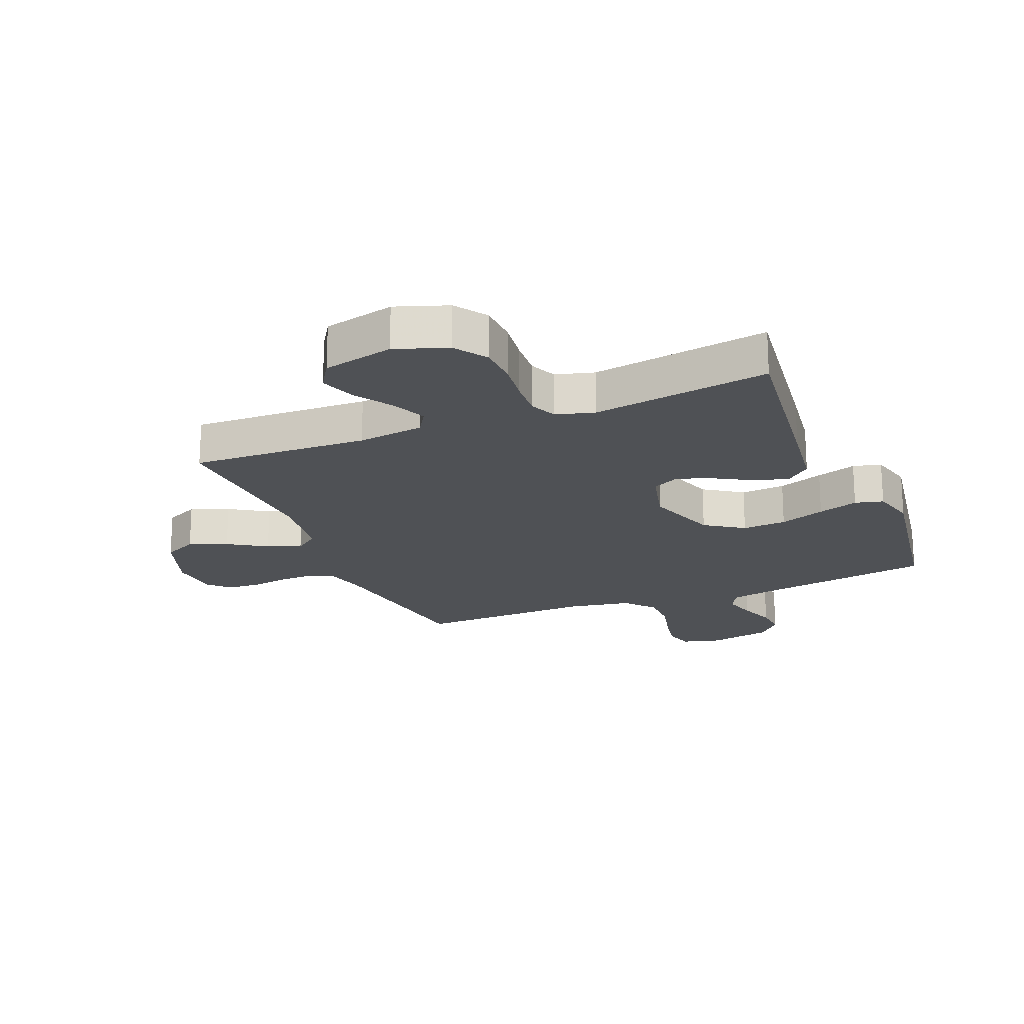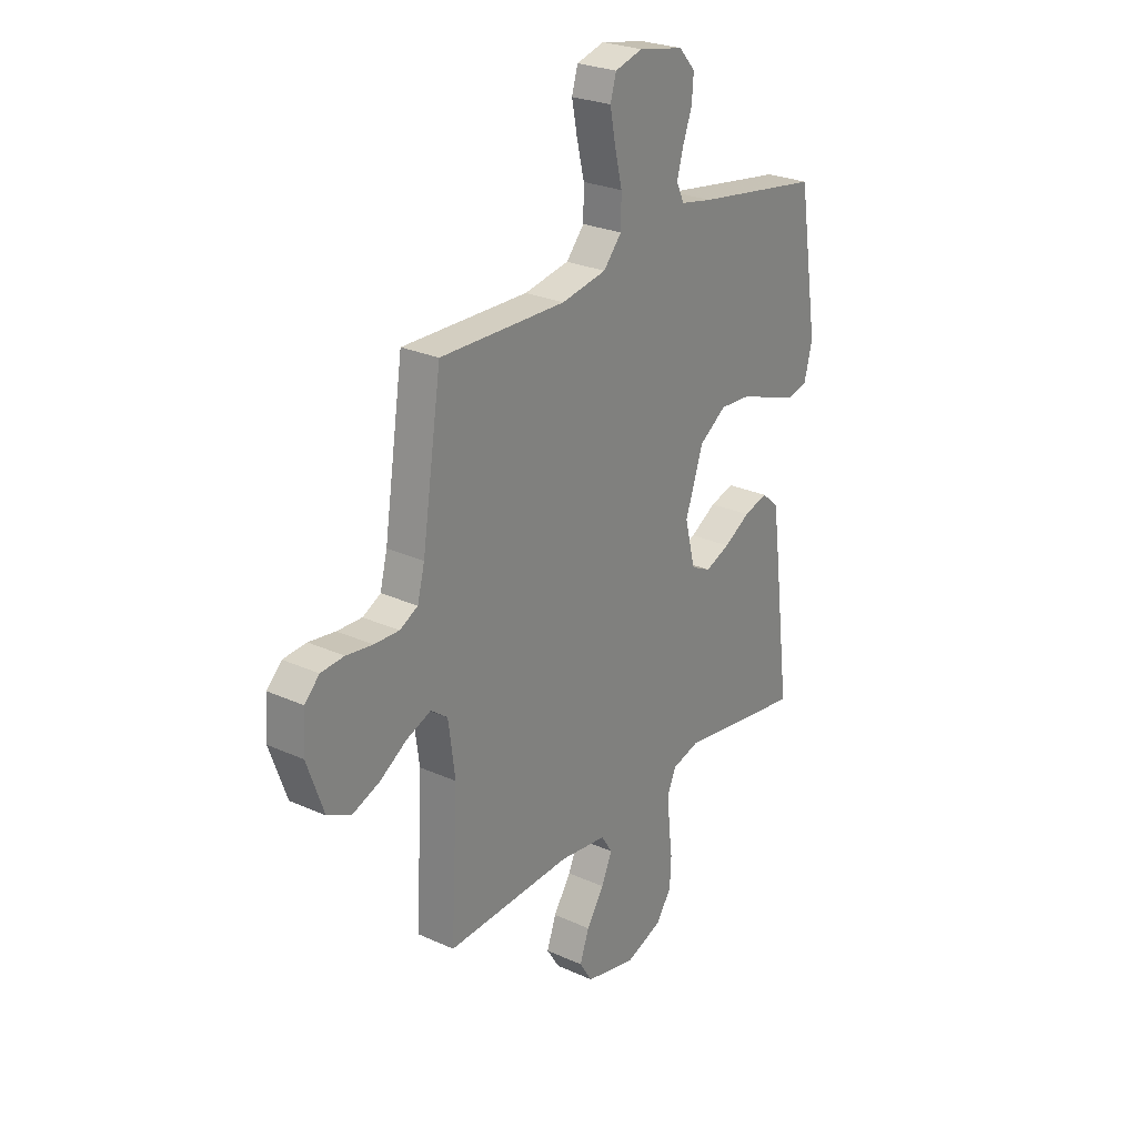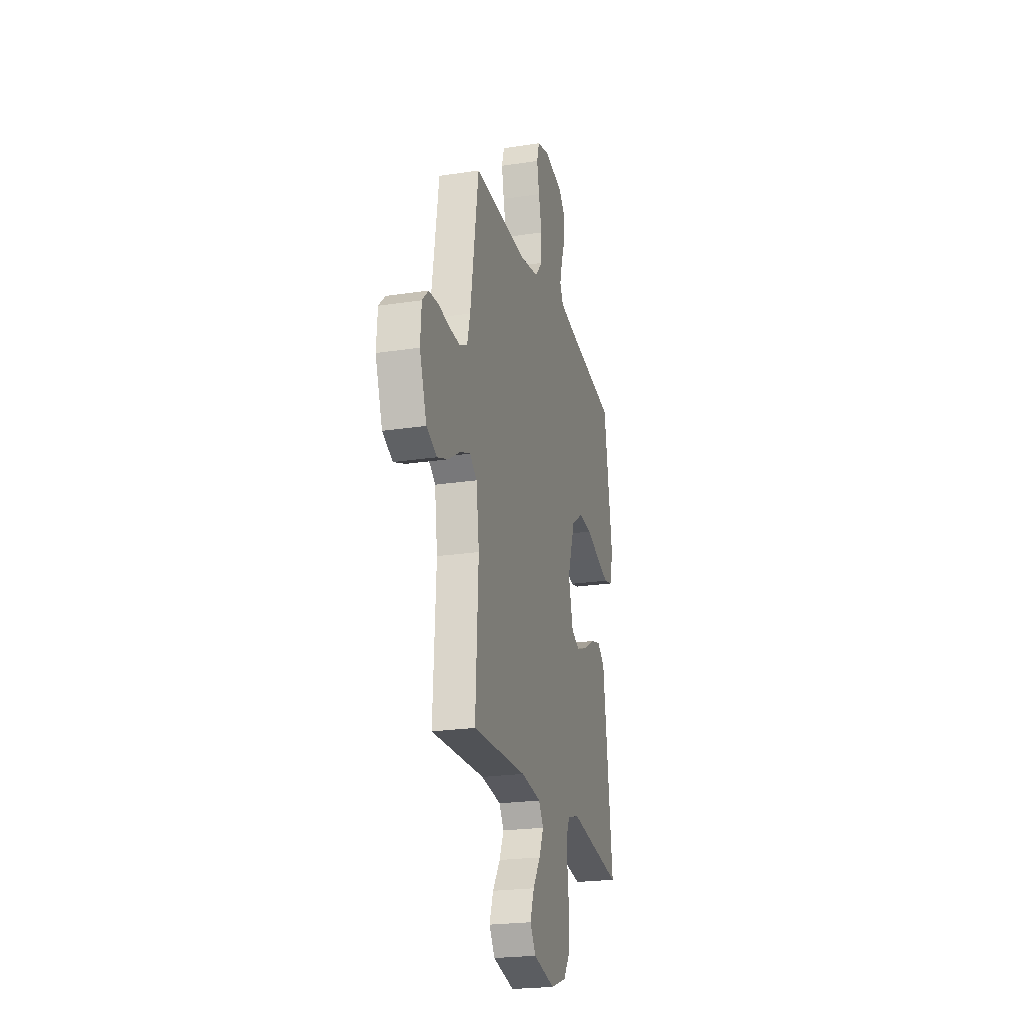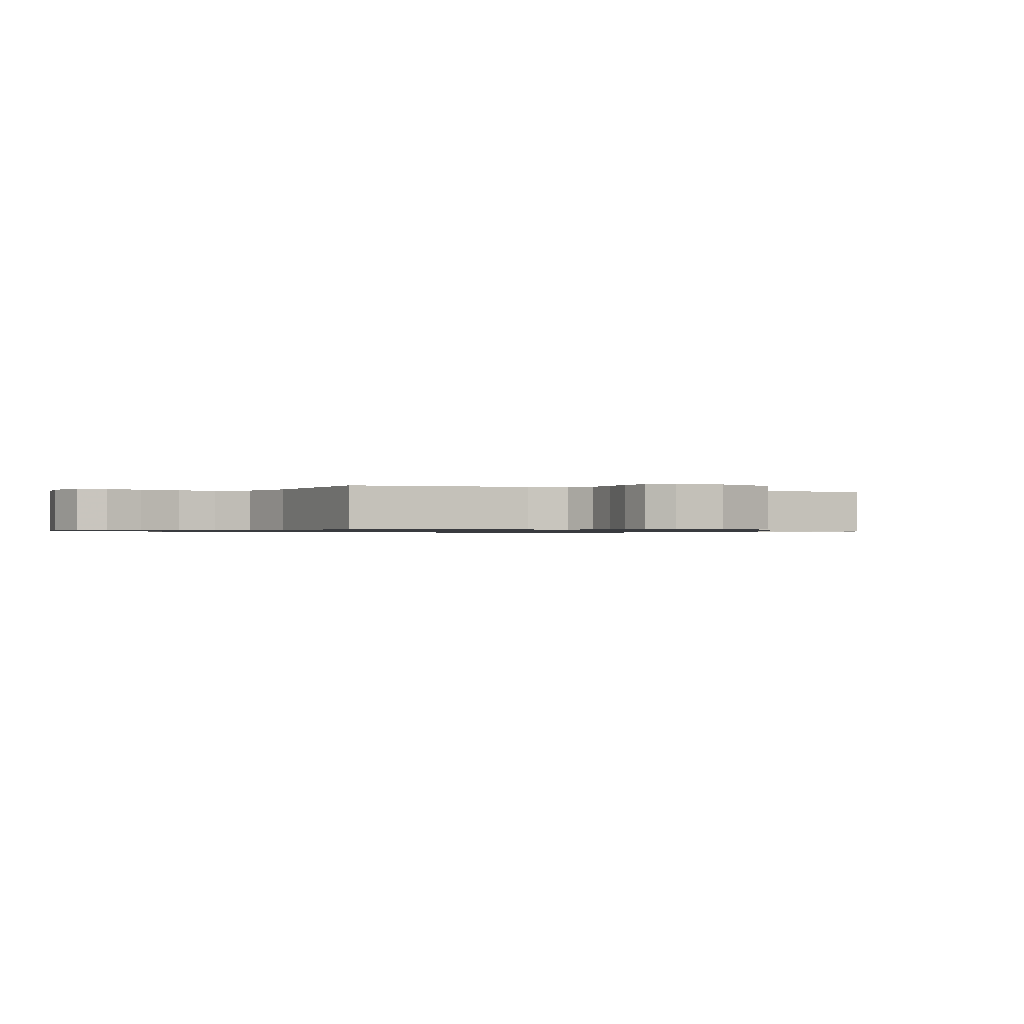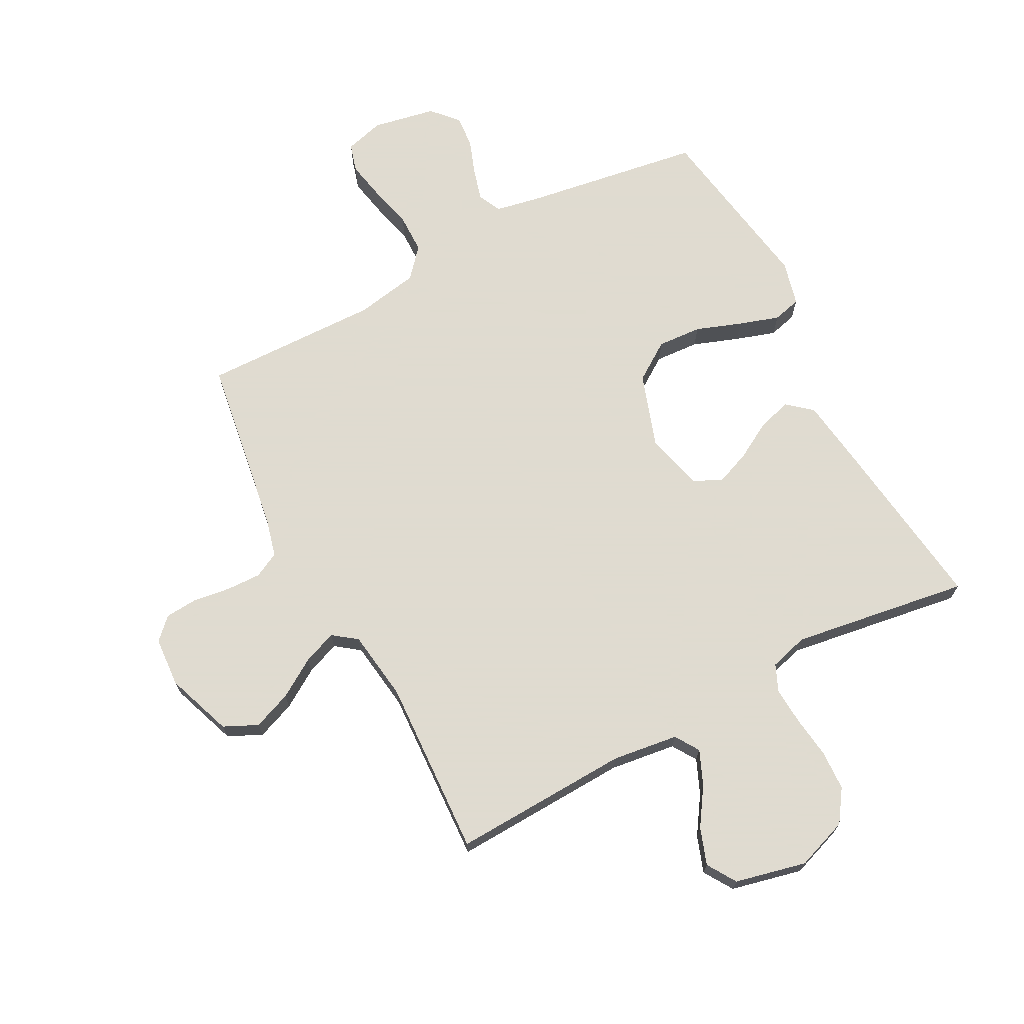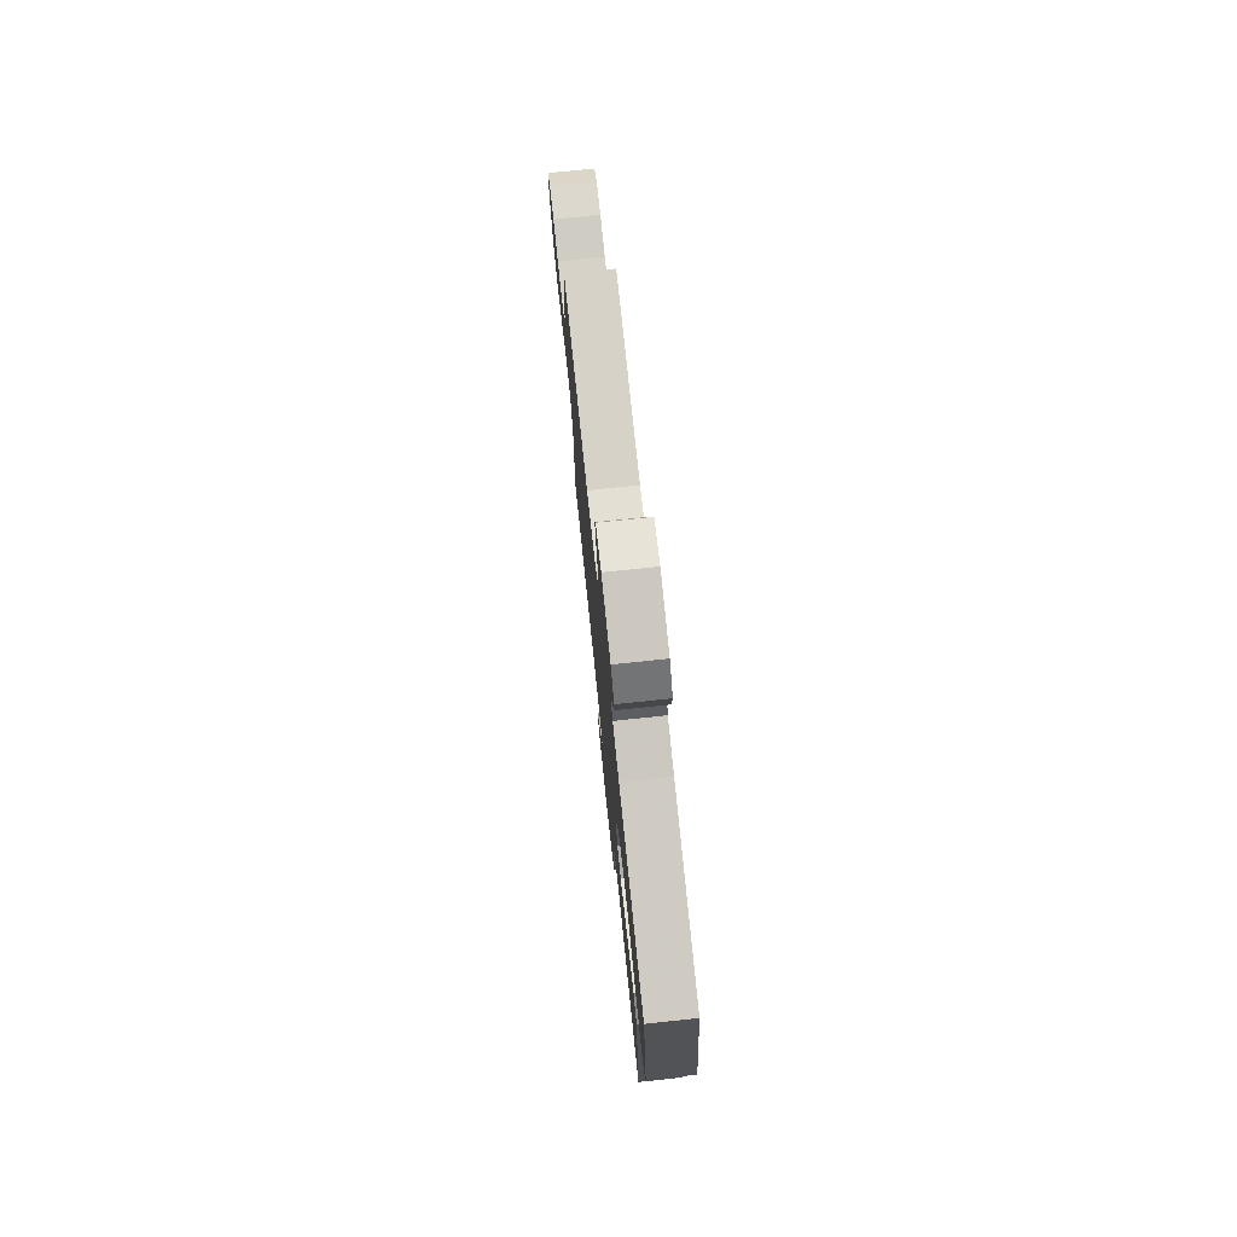
<metadata>
{"format":"obj","ext":"obj","renderer":"f3d","projection":"perspective","resolution":1024,"background":"white","views":[{"elev":-20.0,"azim":-157.7,"up":"+Y"},{"elev":26.1,"azim":125.6,"up":"+Z"},{"elev":-22.9,"azim":104.6,"up":"+Z"},{"elev":-0.8,"azim":62.2,"up":"+Y"},{"elev":70.2,"azim":152.0,"up":"+Y"},{"elev":76.5,"azim":-96.0,"up":"+Z"}]}
</metadata>
<code>
v 0.5 0.07 -0.5
v 0.2 0.07 -0.488
v 0.088 0.07 -0.503
v 0.062 0.07 -0.544
v 0.087 0.07 -0.602
v 0.129 0.07 -0.665
v 0.151 0.07 -0.727
v 0.12 0.07 -0.776
v 0 0.07 -0.804
v -0.088 0.07 -0.773
v -0.125 0.07 -0.719
v -0.128 0.07 -0.651
v -0.119 0.07 -0.581
v -0.115 0.07 -0.517
v -0.135 0.07 -0.472
v -0.2 0.07 -0.454
v -0.5 0.07 -0.5
v -0.462 0.07 -0.2
v -0.446 0.07 -0.082
v -0.405 0.07 -0.047
v -0.348 0.07 -0.063
v -0.285 0.07 -0.099
v -0.226 0.07 -0.122
v -0.179 0.07 -0.099
v -0.154 0.07 0
v -0.196 0.07 0.124
v -0.261 0.07 0.168
v -0.336 0.07 0.163
v -0.413 0.07 0.135
v -0.481 0.07 0.113
v -0.529 0.07 0.125
v -0.548 0.07 0.2
v -0.5 0.07 0.5
v -0.2 0.07 0.547
v -0.124 0.07 0.562
v -0.105 0.07 0.601
v -0.12 0.07 0.655
v -0.142 0.07 0.715
v -0.146 0.07 0.77
v -0.107 0.07 0.813
v 0 0.07 0.834
v 0.066 0.07 0.816
v 0.08 0.07 0.768
v 0.067 0.07 0.702
v 0.049 0.07 0.628
v 0.05 0.07 0.561
v 0.093 0.07 0.512
v 0.2 0.07 0.493
v 0.5 0.07 0.5
v 0.546 0.07 0.2
v 0.563 0.07 0.134
v 0.606 0.07 0.112
v 0.665 0.07 0.114
v 0.728 0.07 0.123
v 0.783 0.07 0.119
v 0.818 0.07 0.084
v 0.824 0.07 0
v 0.784 0.07 -0.112
v 0.727 0.07 -0.139
v 0.662 0.07 -0.114
v 0.597 0.07 -0.073
v 0.54 0.07 -0.051
v 0.5 0.07 -0.081
v 0.484 0.07 -0.2
v 0.5 0 -0.5
v 0.2 0 -0.488
v 0.088 0 -0.503
v 0.062 0 -0.544
v 0.087 0 -0.602
v 0.129 0 -0.665
v 0.151 0 -0.727
v 0.12 0 -0.776
v 0 0 -0.804
v -0.088 0 -0.773
v -0.125 0 -0.719
v -0.128 0 -0.651
v -0.119 0 -0.581
v -0.115 0 -0.517
v -0.135 0 -0.472
v -0.2 0 -0.454
v -0.5 0 -0.5
v -0.462 0 -0.2
v -0.446 0 -0.082
v -0.405 0 -0.047
v -0.348 0 -0.063
v -0.285 0 -0.099
v -0.226 0 -0.122
v -0.179 0 -0.099
v -0.154 0 0
v -0.196 0 0.124
v -0.261 0 0.168
v -0.336 0 0.163
v -0.413 0 0.135
v -0.481 0 0.113
v -0.529 0 0.125
v -0.548 0 0.2
v -0.5 0 0.5
v -0.2 0 0.547
v -0.124 0 0.562
v -0.105 0 0.601
v -0.12 0 0.655
v -0.142 0 0.715
v -0.146 0 0.77
v -0.107 0 0.813
v 0 0 0.834
v 0.066 0 0.816
v 0.08 0 0.768
v 0.067 0 0.702
v 0.049 0 0.628
v 0.05 0 0.561
v 0.093 0 0.512
v 0.2 0 0.493
v 0.5 0 0.5
v 0.546 0 0.2
v 0.563 0 0.134
v 0.606 0 0.112
v 0.665 0 0.114
v 0.728 0 0.123
v 0.783 0 0.119
v 0.818 0 0.084
v 0.824 0 0
v 0.784 0 -0.112
v 0.727 0 -0.139
v 0.662 0 -0.114
v 0.597 0 -0.073
v 0.54 0 -0.051
v 0.5 0 -0.081
v 0.484 0 -0.2
f 58 59 60 61
f 58 61 62
f 57 58 62
f 56 57 62
f 53 54 55 56
f 52 53 56 62
f 51 52 62 63
f 48 49 50
f 47 48 50 51
f 42 43 44 45
f 40 41 42 45
f 40 45 46
f 37 38 39 40
f 36 37 40 46
f 35 36 46 47
f 31 32 33 34
f 28 29 30 31
f 28 31 34 35
f 19 20 21 22
f 19 22 23
f 16 17 18 19
f 15 16 19 23
f 14 15 23 24
f 10 11 12 13
f 10 13 14
f 9 10 14
f 5 6 7 8
f 4 5 8 9
f 64 1 2
f 63 64 2 3
f 47 51 63 3
f 27 28 35 47
f 26 27 47
f 25 26 47 3
f 4 9 14 24
f 3 4 24 25
f 125 124 123 122
f 126 125 122
f 126 122 121
f 126 121 120
f 120 119 118 117
f 126 120 117 116
f 127 126 116 115
f 114 113 112
f 115 114 112 111
f 109 108 107 106
f 109 106 105 104
f 110 109 104
f 104 103 102 101
f 110 104 101 100
f 111 110 100 99
f 98 97 96 95
f 95 94 93 92
f 99 98 95 92
f 86 85 84 83
f 87 86 83
f 83 82 81 80
f 87 83 80 79
f 88 87 79 78
f 77 76 75 74
f 78 77 74
f 78 74 73
f 72 71 70 69
f 73 72 69 68
f 66 65 128
f 67 66 128 127
f 67 127 115 111
f 111 99 92 91
f 111 91 90
f 67 111 90 89
f 88 78 73 68
f 89 88 68 67
f 1 65 66 2
f 2 66 67 3
f 3 67 68 4
f 4 68 69 5
f 5 69 70 6
f 6 70 71 7
f 7 71 72 8
f 8 72 73 9
f 9 73 74 10
f 10 74 75 11
f 11 75 76 12
f 12 76 77 13
f 13 77 78 14
f 14 78 79 15
f 15 79 80 16
f 16 80 81 17
f 17 81 82 18
f 18 82 83 19
f 19 83 84 20
f 20 84 85 21
f 21 85 86 22
f 22 86 87 23
f 23 87 88 24
f 24 88 89 25
f 25 89 90 26
f 26 90 91 27
f 27 91 92 28
f 28 92 93 29
f 29 93 94 30
f 30 94 95 31
f 31 95 96 32
f 32 96 97 33
f 33 97 98 34
f 34 98 99 35
f 35 99 100 36
f 36 100 101 37
f 37 101 102 38
f 38 102 103 39
f 39 103 104 40
f 40 104 105 41
f 41 105 106 42
f 42 106 107 43
f 43 107 108 44
f 44 108 109 45
f 45 109 110 46
f 46 110 111 47
f 47 111 112 48
f 48 112 113 49
f 49 113 114 50
f 50 114 115 51
f 51 115 116 52
f 52 116 117 53
f 53 117 118 54
f 54 118 119 55
f 55 119 120 56
f 56 120 121 57
f 57 121 122 58
f 58 122 123 59
f 59 123 124 60
f 60 124 125 61
f 61 125 126 62
f 62 126 127 63
f 63 127 128 64
f 64 128 65 1

</code>
